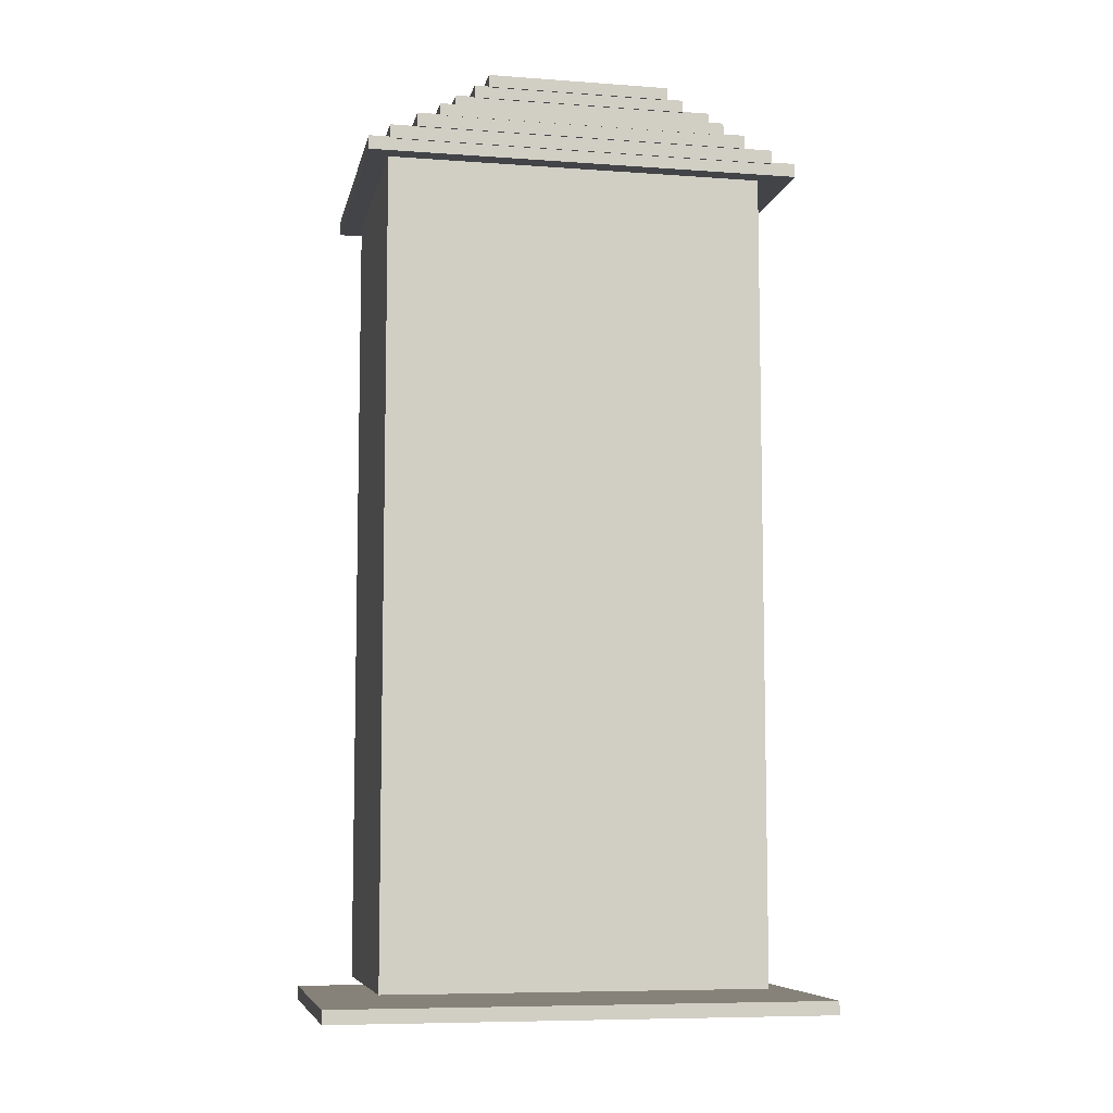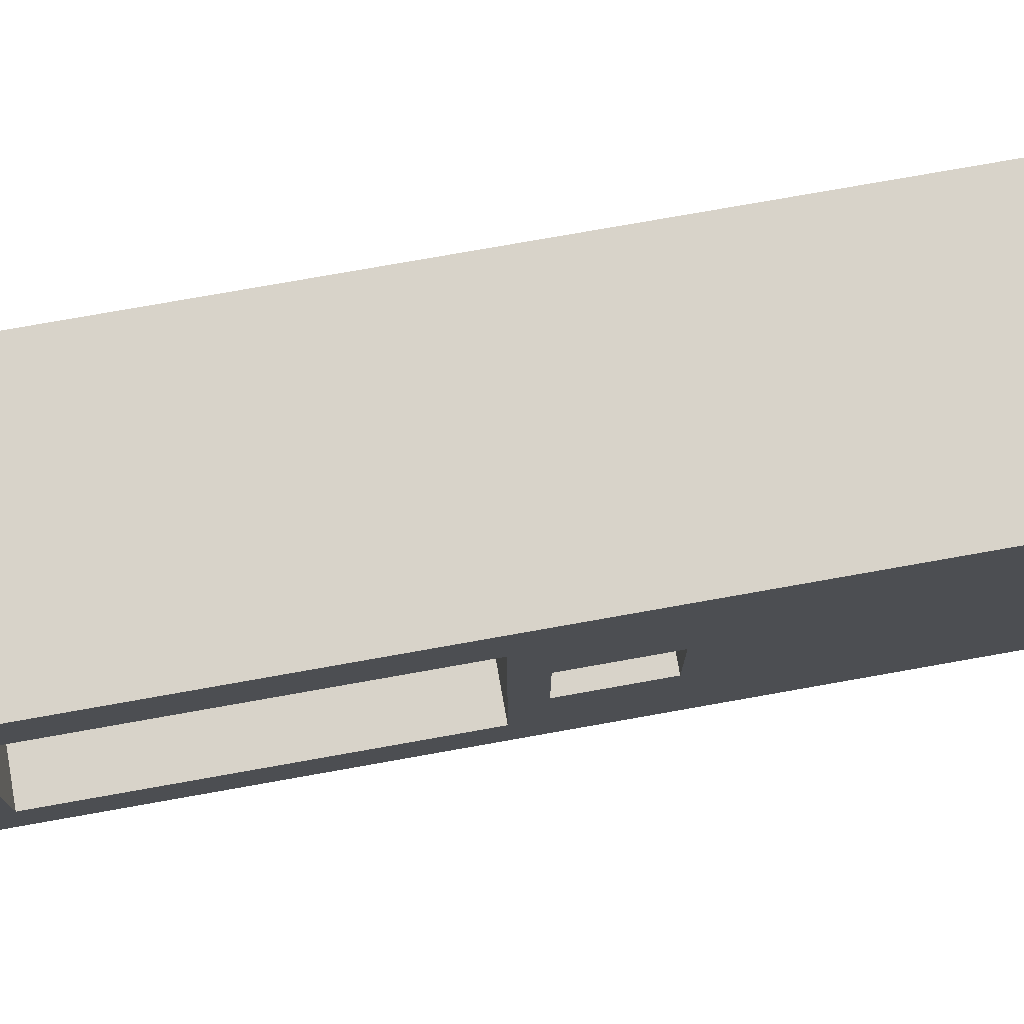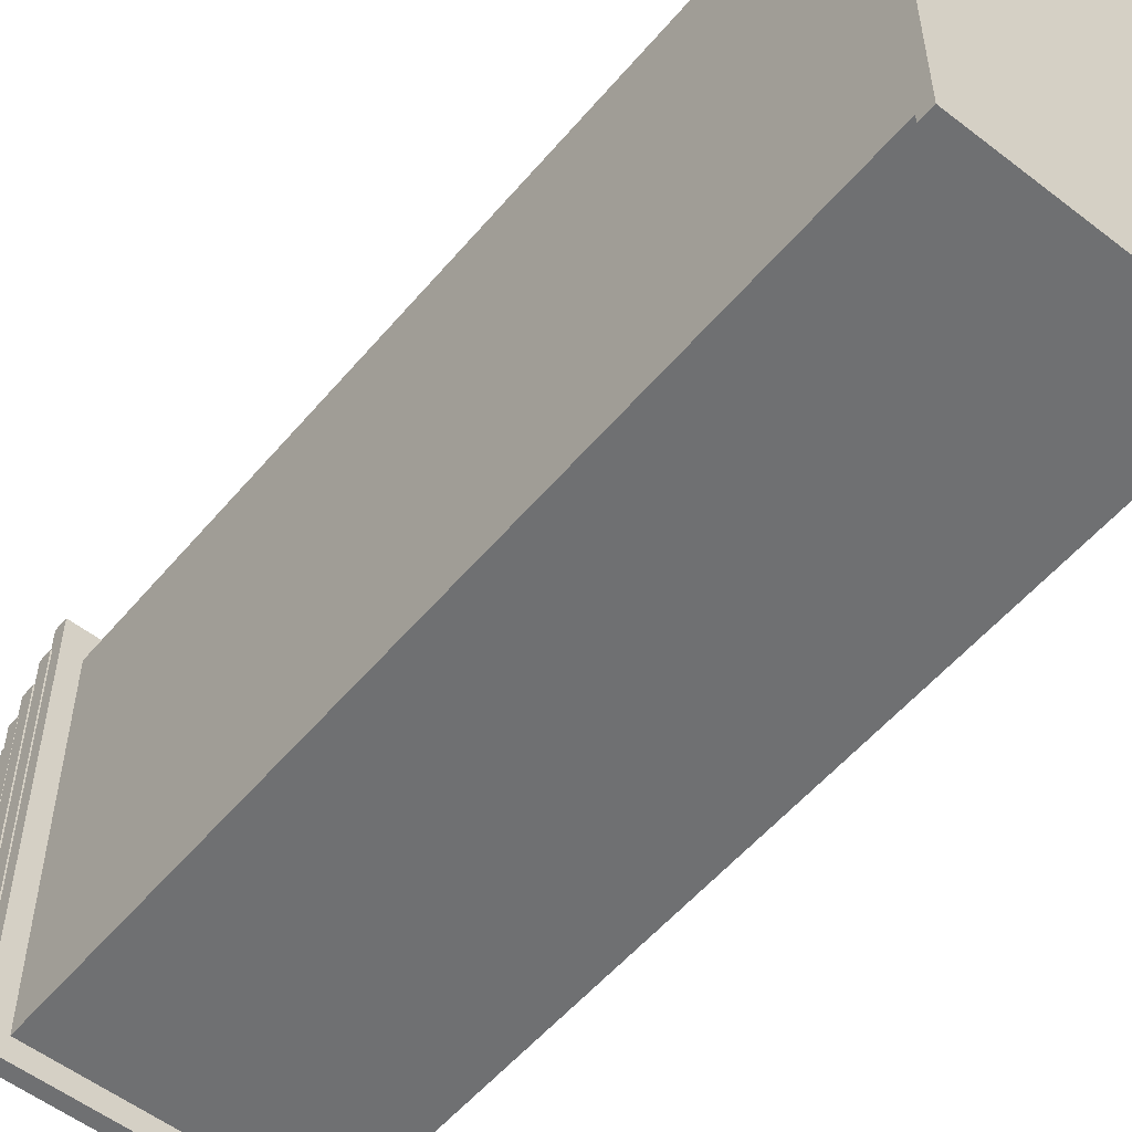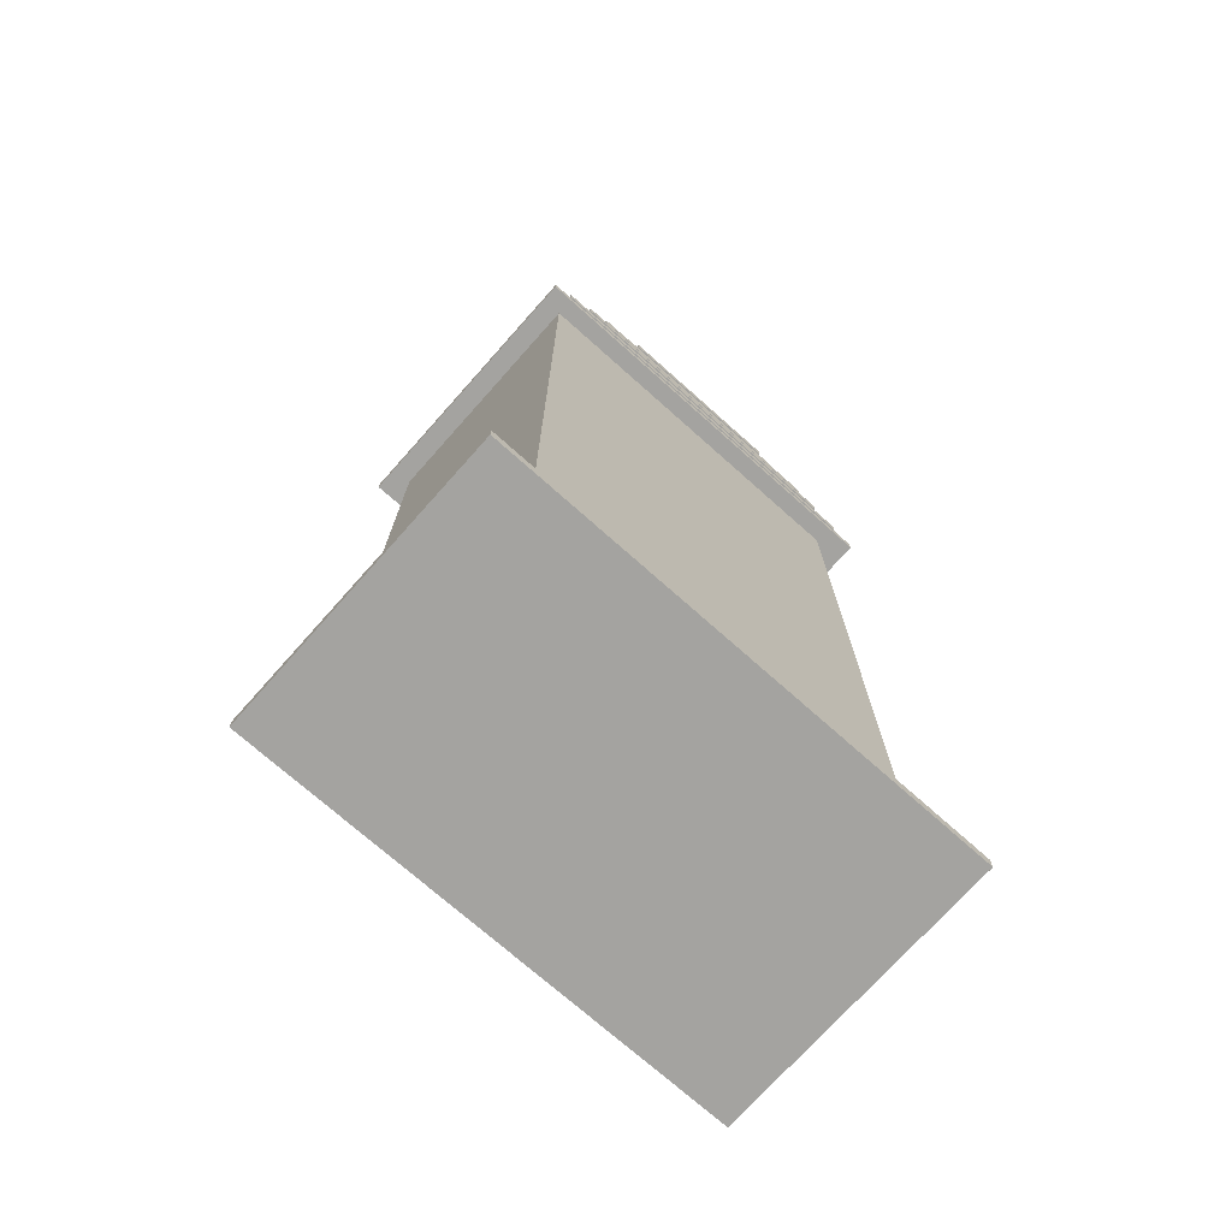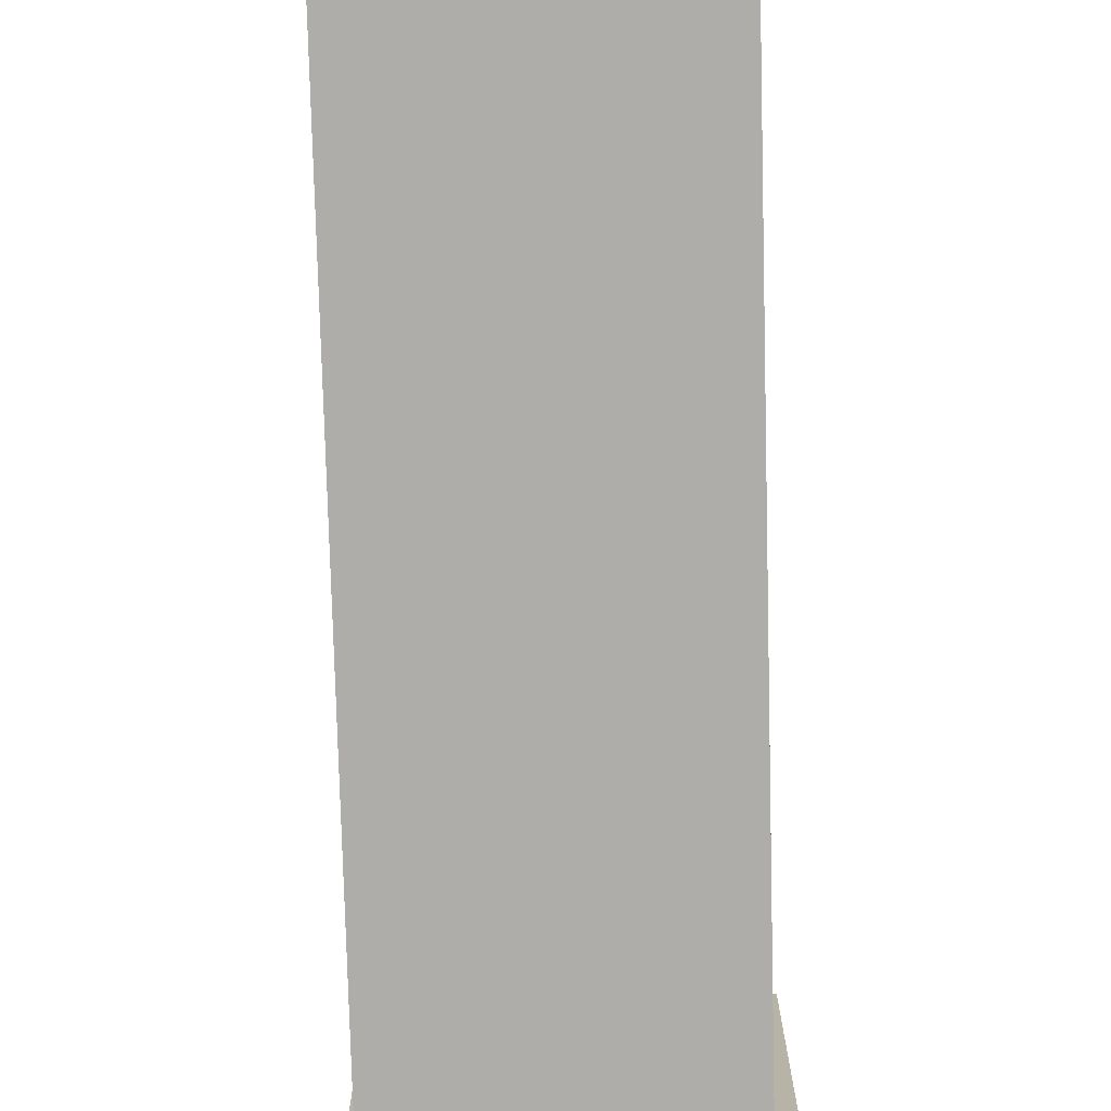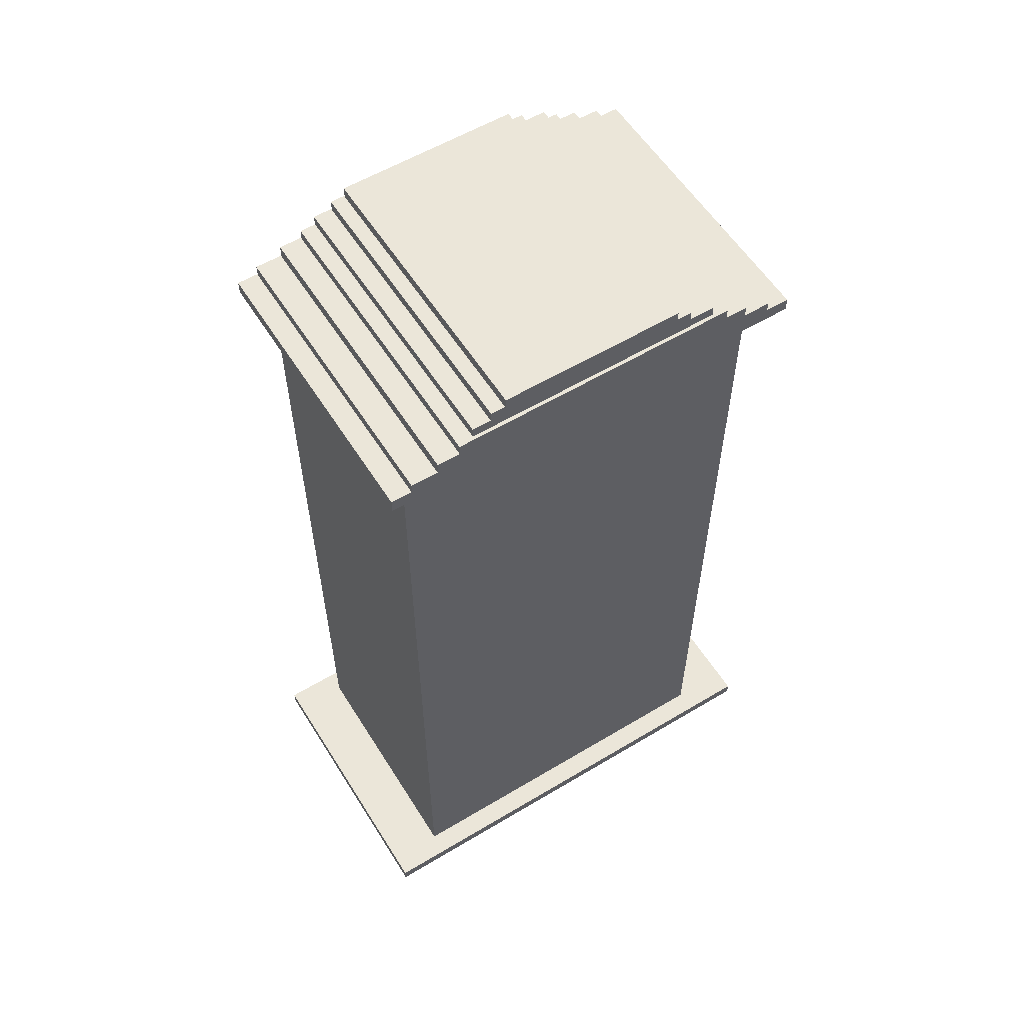
<metadata>
{"format":"obj","ext":"obj","renderer":"f3d","projection":"perspective","resolution":1024,"background":"white","views":[{"elev":-7.7,"azim":-101.5,"up":"+Y"},{"elev":76.0,"azim":79.9,"up":"+Z"},{"elev":-54.8,"azim":-39.3,"up":"+Z"},{"elev":-73.0,"azim":-131.7,"up":"+Y"},{"elev":-77.1,"azim":1.5,"up":"+Z"},{"elev":57.5,"azim":-121.9,"up":"+Y"}]}
</metadata>
<code>
o Cube.007_Cube.016
v -0.986 6.731 0.7152
v -0.986 6.641 -0.845
v -0.986 6.641 0.7152
v -0.986 6.731 -0.845
v 1.14 6.641 -0.845
v 1.14 6.731 -0.845
v 1.14 6.641 0.7152
v 1.14 6.731 0.7152
v -0.9824 0.1845 1.805
v -0.9824 0.08419 -1.847
v -0.9824 0.08419 1.805
v -0.9824 0.1845 -1.847
v 1.176 0.08419 -1.847
v 1.176 0.1845 -1.847
v 1.176 0.08419 1.805
v 1.176 0.1845 1.805
v -0.9824 6.305 1.574
v -0.9824 6.204 -1.607
v -0.9824 6.204 1.574
v -0.9824 6.305 -1.607
v 1.176 6.204 -1.607
v 1.176 6.305 -1.607
v 1.176 6.204 1.574
v 1.176 6.305 1.574
v -0.9913 6.393 1.391
v -0.9913 6.292 -1.457
v -0.9913 6.292 1.391
v -0.9913 6.393 -1.457
v 1.167 6.292 -1.457
v 1.167 6.393 -1.457
v 1.167 6.292 1.391
v 1.167 6.393 1.391
v -1 6.49 1.184
v -1 6.39 -1.262
v -1 6.39 1.184
v -1 6.49 -1.262
v 1.158 6.39 -1.262
v 1.158 6.49 -1.262
v 1.158 6.39 1.184
v 1.158 6.49 1.184
v -1.002 6.571 1.019
v -1.002 6.482 -1.097
v -1.002 6.482 1.019
v -1.002 6.571 -1.097
v 1.147 6.482 -1.097
v 1.147 6.571 -1.097
v 1.147 6.482 1.019
v 1.147 6.571 1.019
v -0.9772 6.649 0.9109
v -0.9772 6.559 -0.9817
v -0.9772 6.559 0.9109
v -0.9772 6.649 -0.9817
v 1.149 6.559 -0.9817
v 1.149 6.649 -0.9817
v 1.149 6.559 0.9109
v 1.149 6.649 0.9109
v 0.5776 3.486 -0.4192
v 0.5776 4.156 0.2506
v 0.5776 3.486 0.2506
v 0.9775 3.486 -0.4192
v 0.5776 4.156 -0.4192
v -0.4746 0.6749 -0.9797
v -0.4746 3.268 0.845
v -0.4746 0.6749 0.845
v 0.9775 0.6749 -0.9797
v -0.4746 3.268 -0.9797
v -0.8443 6.269 1.328
v -0.8443 0.2655 -1.45
v -0.8443 0.2655 1.328
v -0.8443 6.269 -1.45
v 0.9775 0.2655 -1.45
v 0.9775 3.268 -0.9797
v 0.9775 6.269 1.328
v 0.9775 0.2655 1.328
v 0.9775 6.269 -1.45
v 0.9775 3.486 0.2506
v 0.9775 3.268 0.845
v 0.9775 0.6749 0.845
v 0.9775 4.156 0.2506
v 0.9775 4.156 -0.4192
v -0.9954 6.814 0.5976
v -0.9954 6.725 -0.7407
v -0.9954 6.725 0.5976
v -0.9954 6.814 -0.7407
v 1.131 6.725 -0.7407
v 1.131 6.814 -0.7407
v 1.131 6.725 0.5976
v 1.131 6.814 0.5976
f 1 2 3
f 4 5 2
f 6 7 5
f 8 3 7
f 5 3 2
f 4 8 6
f 9 10 11
f 12 13 10
f 14 15 13
f 16 11 15
f 13 11 10
f 12 16 14
f 17 18 19
f 20 21 18
f 22 23 21
f 24 19 23
f 21 19 18
f 20 24 22
f 25 26 27
f 28 29 26
f 30 31 29
f 32 27 31
f 29 27 26
f 28 32 30
f 33 34 35
f 36 37 34
f 38 39 37
f 40 35 39
f 37 35 34
f 36 40 38
f 41 42 43
f 44 45 42
f 46 47 45
f 48 43 47
f 45 43 42
f 44 48 46
f 49 50 51
f 52 53 50
f 54 55 53
f 56 51 55
f 53 51 50
f 52 56 54
f 57 58 59
f 60 61 57
f 59 60 57
f 62 63 64
f 65 66 62
f 64 65 62
f 67 68 69
f 70 71 68
f 71 72 65
f 73 69 74
f 71 69 68
f 70 73 75
f 76 77 72
f 63 72 77
f 64 77 78
f 79 80 75
f 58 80 79
f 59 79 76
f 81 82 83
f 84 85 82
f 86 87 85
f 88 83 87
f 85 83 82
f 84 88 86
f 1 4 2
f 4 6 5
f 6 8 7
f 8 1 3
f 5 7 3
f 4 1 8
f 9 12 10
f 12 14 13
f 14 16 15
f 16 9 11
f 13 15 11
f 12 9 16
f 17 20 18
f 20 22 21
f 22 24 23
f 24 17 19
f 21 23 19
f 20 17 24
f 25 28 26
f 28 30 29
f 30 32 31
f 32 25 27
f 29 31 27
f 28 25 32
f 33 36 34
f 36 38 37
f 38 40 39
f 40 33 35
f 37 39 35
f 36 33 40
f 41 44 42
f 44 46 45
f 46 48 47
f 48 41 43
f 45 47 43
f 44 41 48
f 49 52 50
f 52 54 53
f 54 56 55
f 56 49 51
f 53 55 51
f 52 49 56
f 57 61 58
f 60 80 61
f 59 76 60
f 62 66 63
f 65 72 66
f 64 78 65
f 67 70 68
f 70 75 71
f 71 75 72
f 65 78 71
f 78 74 71
f 73 67 69
f 71 74 69
f 70 67 73
f 73 74 77
f 74 78 77
f 76 73 77
f 72 80 60
f 60 76 72
f 63 66 72
f 64 63 77
f 73 76 79
f 80 72 75
f 73 79 75
f 58 61 80
f 59 58 79
f 81 84 82
f 84 86 85
f 86 88 87
f 88 81 83
f 85 87 83
f 84 81 88

</code>
